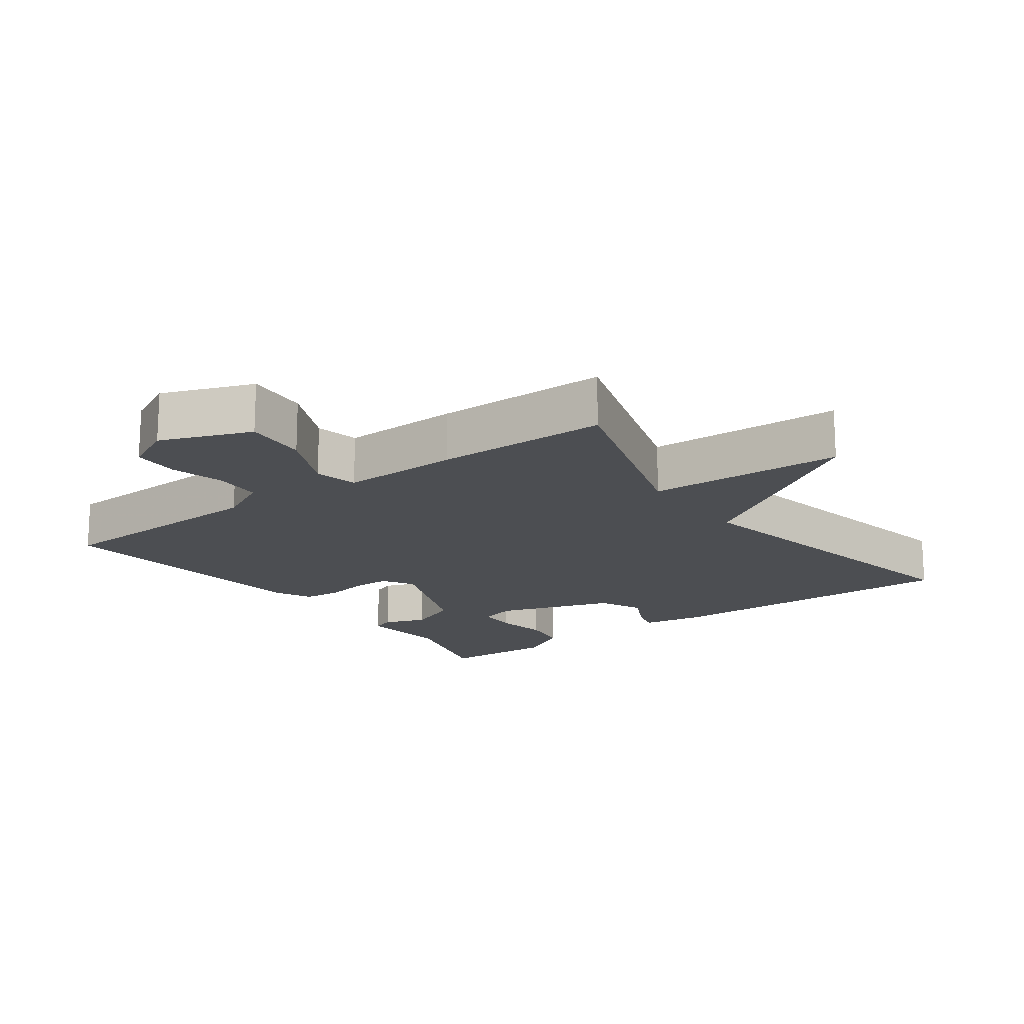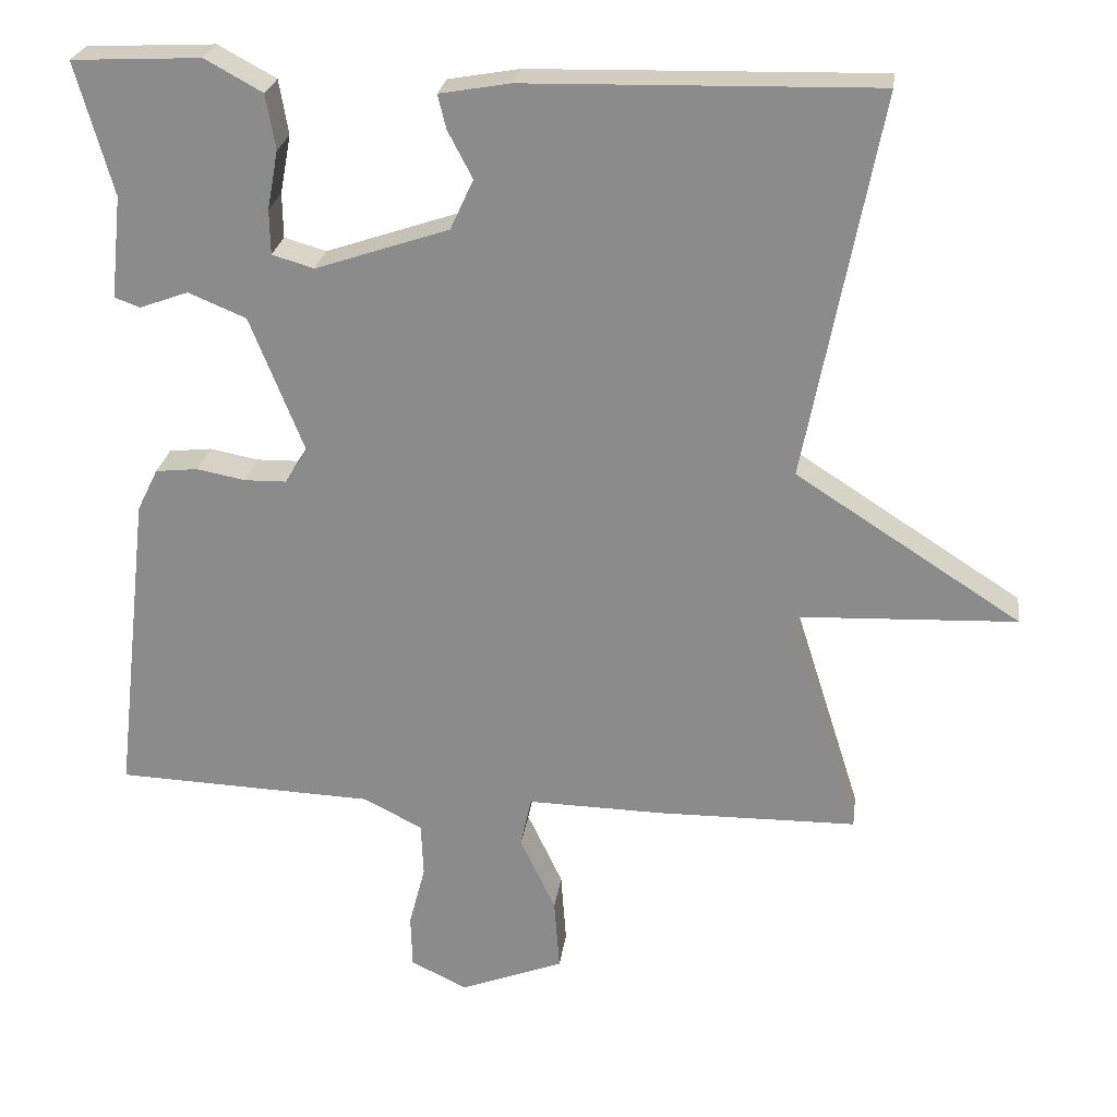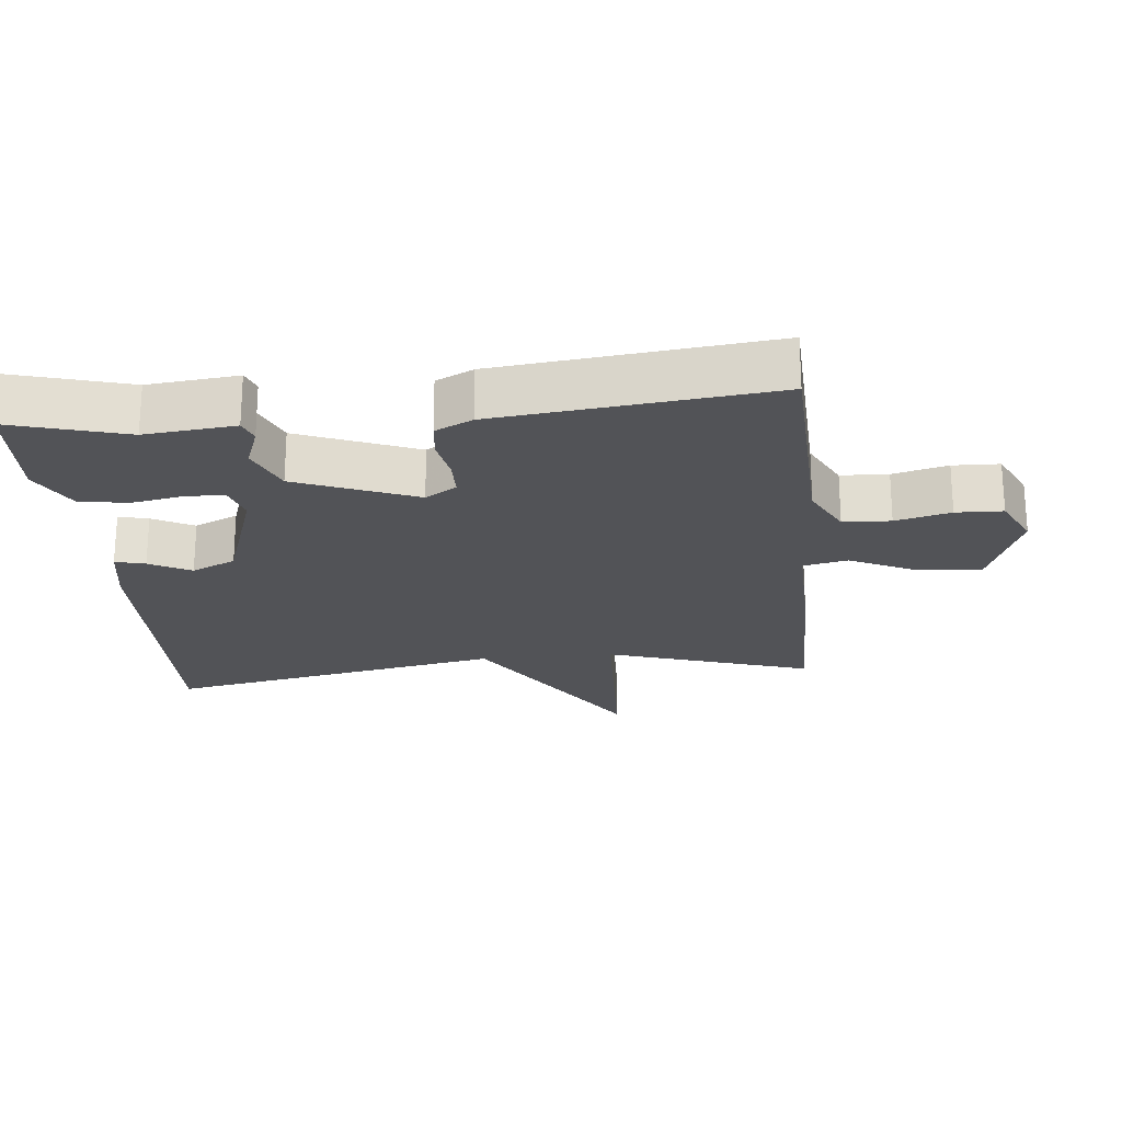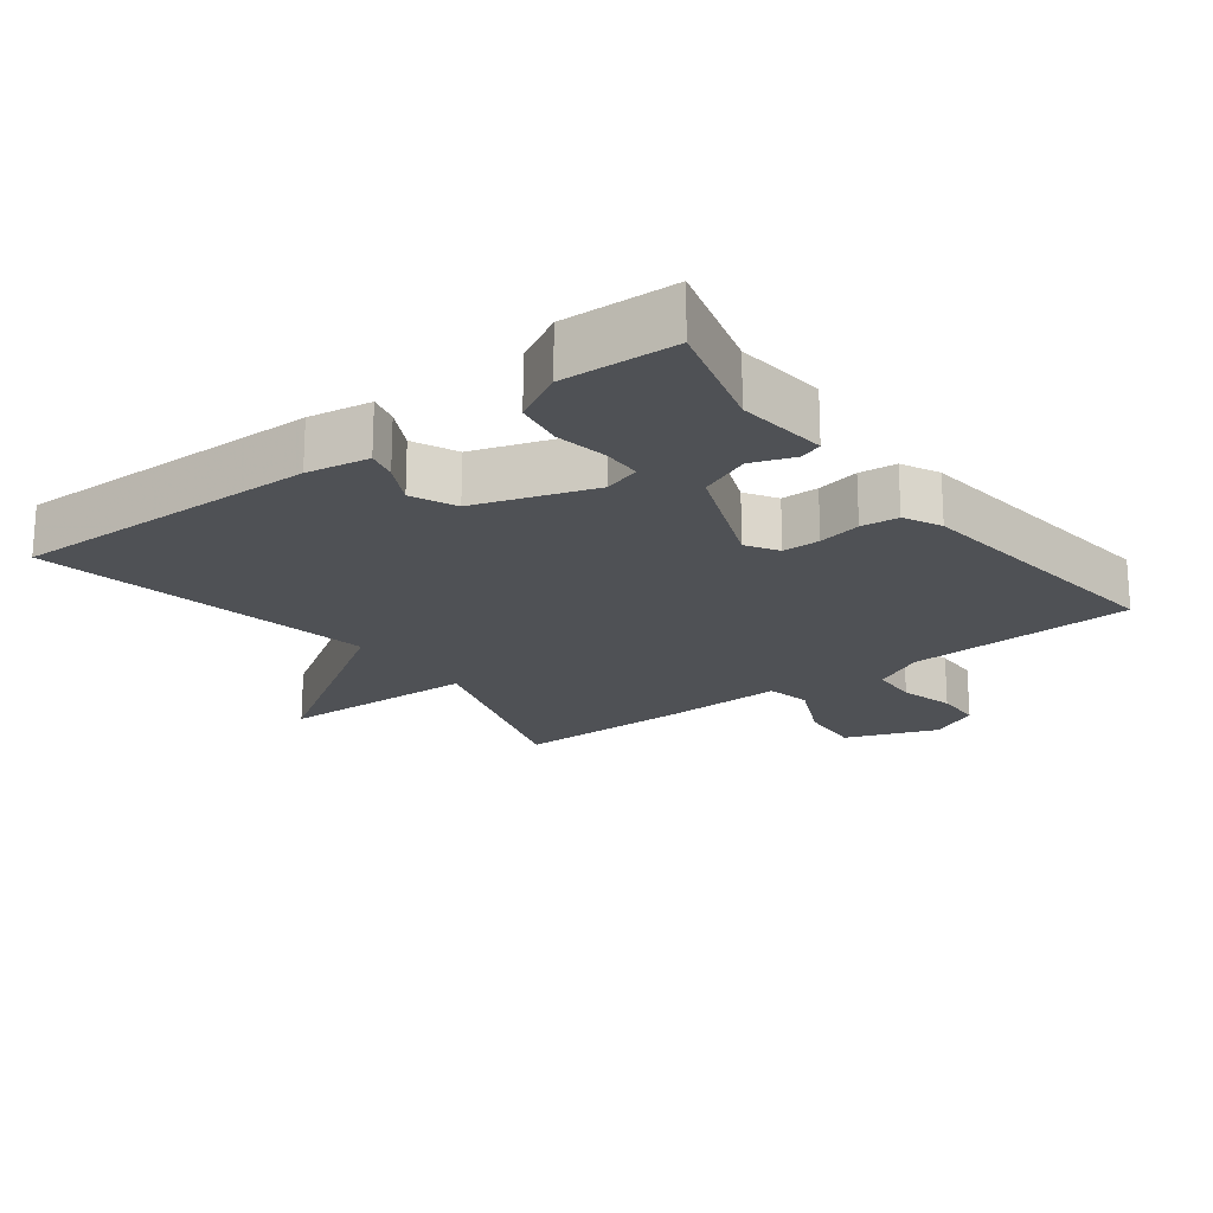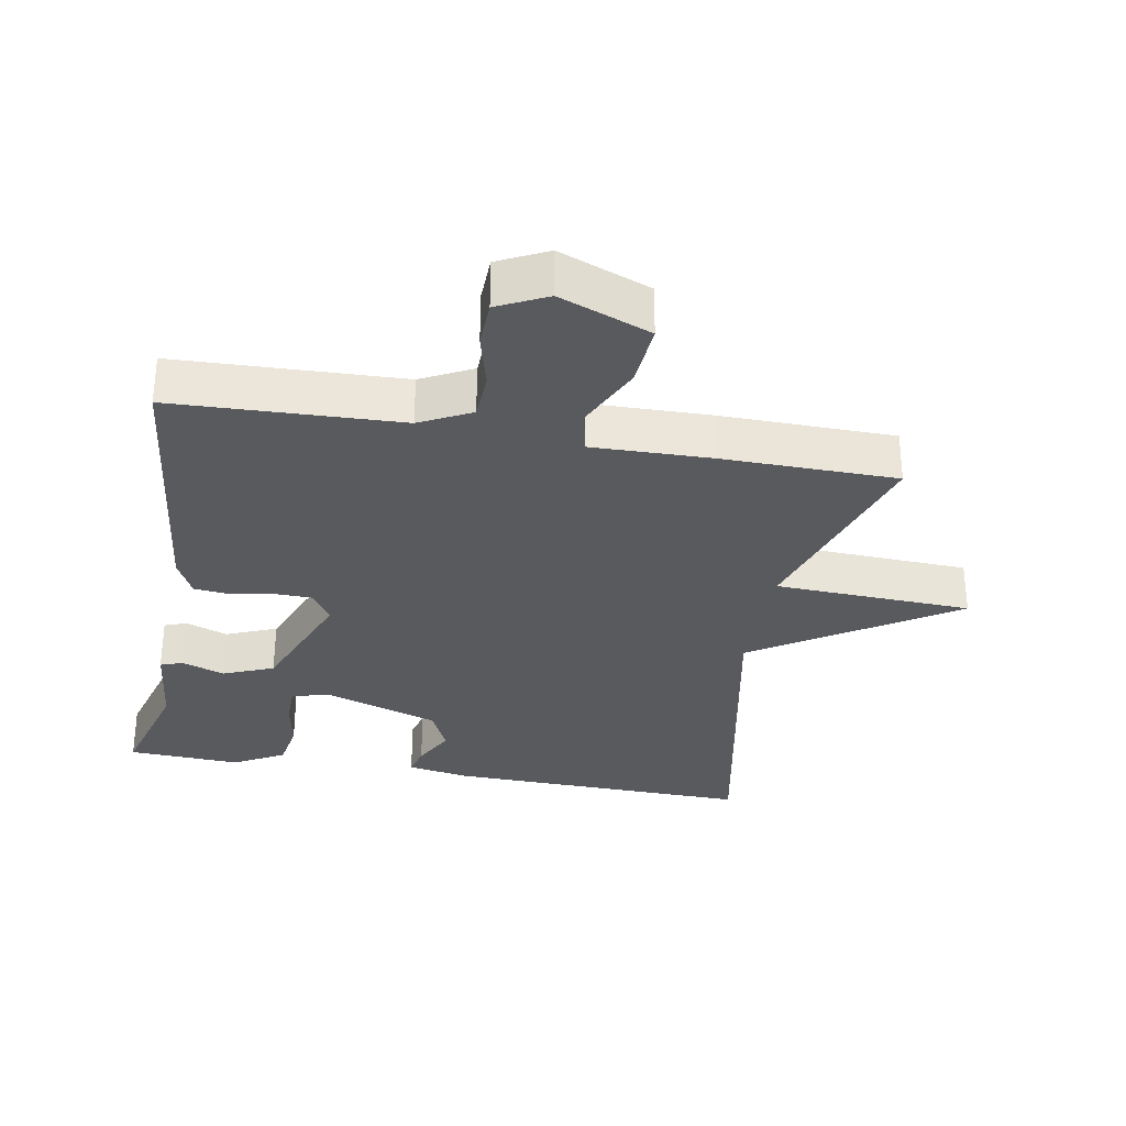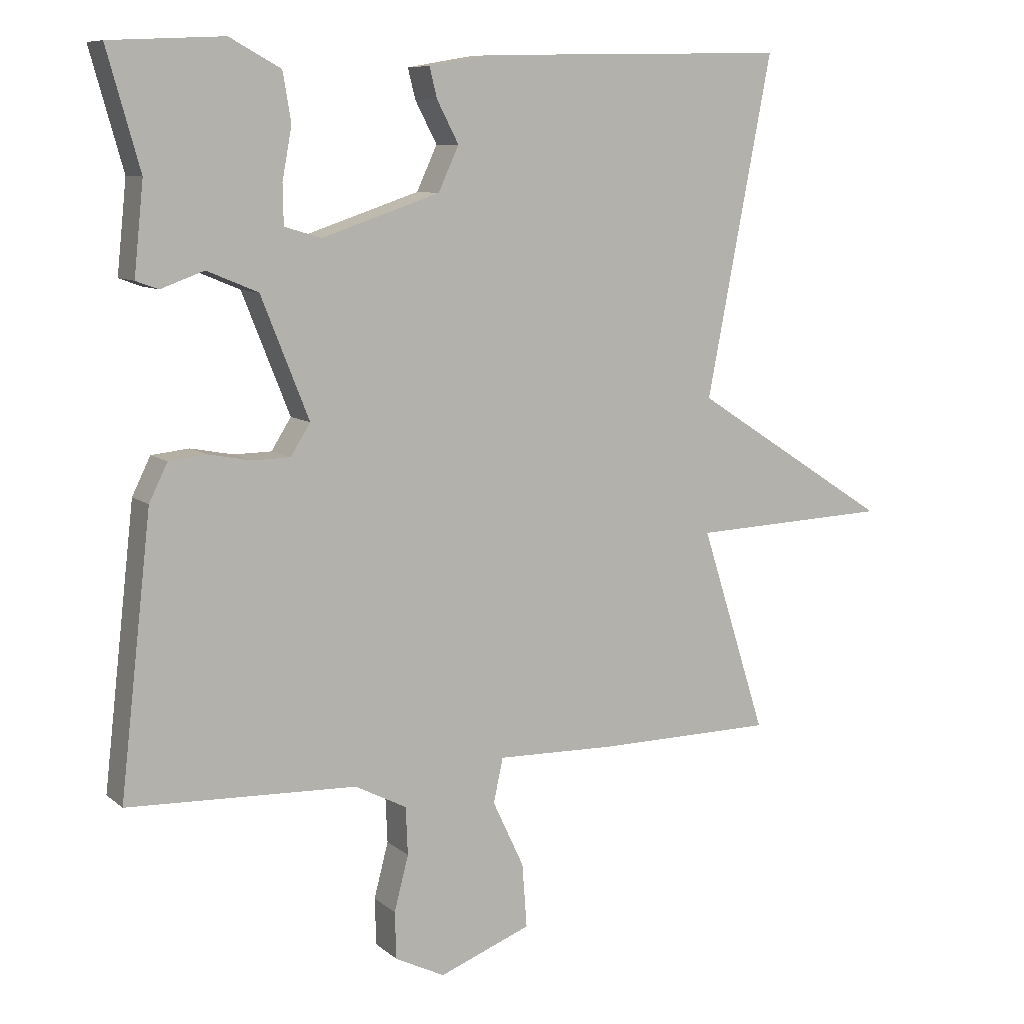
<metadata>
{"format":"obj","ext":"obj","renderer":"f3d","projection":"perspective","resolution":1024,"background":"white","views":[{"elev":-17.0,"azim":-143.7,"up":"+Y"},{"elev":24.8,"azim":-172.3,"up":"+Z"},{"elev":-22.4,"azim":95.6,"up":"+Y"},{"elev":-20.1,"azim":37.3,"up":"+Y"},{"elev":-31.6,"azim":169.8,"up":"+Y"},{"elev":8.8,"azim":152.9,"up":"+Z"}]}
</metadata>
<code>
v -0.5 0.07 0.5
v -0.047 0.07 0.49
v 0.045 0.07 0.474
v 0.034 0.07 0.43
v 0.002 0.07 0.369
v 0.032 0.07 0.304
v 0.205 0.07 0.246
v 0.259 0.07 0.262
v 0.26 0.07 0.32
v 0.246 0.07 0.396
v 0.258 0.07 0.467
v 0.333 0.07 0.508
v 0.5 0.07 0.5
v 0.452 0.07 0.329
v 0.466 0.07 0.196
v 0.433 0.07 0.184
v 0.37 0.07 0.207
v 0.295 0.07 0.176
v 0.225 0.07 0
v 0.254 0.07 -0.046
v 0.309 0.07 -0.047
v 0.372 0.07 -0.035
v 0.427 0.07 -0.041
v 0.454 0.07 -0.096
v 0.5 0.07 -0.5
v 0.164 0.07 -0.513
v 0.088 0.07 -0.552
v 0.085 0.07 -0.622
v 0.106 0.07 -0.703
v 0.104 0.07 -0.772
v 0.031 0.07 -0.808
v -0.104 0.07 -0.756
v -0.097 0.07 -0.662
v -0.051 0.07 -0.564
v -0.065 0.07 -0.499
v -0.242 0.07 -0.503
v -0.5 0.07 -0.5
v -0.404 0.07 -0.198
v -0.696 0.07 -0.186
v -0.404 0.07 0.002
v -0.5 0 0.5
v -0.047 0 0.49
v 0.045 0 0.474
v 0.034 0 0.43
v 0.002 0 0.369
v 0.032 0 0.304
v 0.205 0 0.246
v 0.259 0 0.262
v 0.26 0 0.32
v 0.246 0 0.396
v 0.258 0 0.467
v 0.333 0 0.508
v 0.5 0 0.5
v 0.452 0 0.329
v 0.466 0 0.196
v 0.433 0 0.184
v 0.37 0 0.207
v 0.295 0 0.176
v 0.225 0 0
v 0.254 0 -0.046
v 0.309 0 -0.047
v 0.372 0 -0.035
v 0.427 0 -0.041
v 0.454 0 -0.096
v 0.5 0 -0.5
v 0.164 0 -0.513
v 0.088 0 -0.552
v 0.085 0 -0.622
v 0.106 0 -0.703
v 0.104 0 -0.772
v 0.031 0 -0.808
v -0.104 0 -0.756
v -0.097 0 -0.662
v -0.051 0 -0.564
v -0.065 0 -0.499
v -0.242 0 -0.503
v -0.5 0 -0.5
v -0.404 0 -0.198
v -0.696 0 -0.186
v -0.404 0 0.002
f 38 39 40
f 35 36 37 38
f 35 38 40
f 32 33 34
f 31 32 34
f 30 31 34
f 29 30 34
f 28 29 34
f 27 28 34 35
f 40 1 2
f 35 40 2
f 27 35 2
f 26 27 2
f 24 25 26
f 23 24 26
f 22 23 26
f 21 22 26
f 14 15 16 17
f 14 17 18
f 13 14 18
f 12 13 18
f 11 12 18
f 10 11 18
f 9 10 18
f 8 9 18
f 7 8 18 19
f 2 3 4 5
f 26 2 5
f 26 5 6
f 20 21 26
f 19 20 26 6
f 6 7 19
f 80 79 78
f 78 77 76 75
f 80 78 75
f 74 73 72
f 74 72 71
f 74 71 70
f 74 70 69
f 74 69 68
f 75 74 68 67
f 42 41 80
f 42 80 75
f 42 75 67
f 42 67 66
f 66 65 64
f 66 64 63
f 66 63 62
f 66 62 61
f 57 56 55 54
f 58 57 54
f 58 54 53
f 58 53 52
f 58 52 51
f 58 51 50
f 58 50 49
f 58 49 48
f 59 58 48 47
f 45 44 43 42
f 45 42 66
f 46 45 66
f 66 61 60
f 46 66 60 59
f 59 47 46
f 1 41 42 2
f 2 42 43 3
f 3 43 44 4
f 4 44 45 5
f 5 45 46 6
f 6 46 47 7
f 7 47 48 8
f 8 48 49 9
f 9 49 50 10
f 10 50 51 11
f 11 51 52 12
f 12 52 53 13
f 13 53 54 14
f 14 54 55 15
f 15 55 56 16
f 16 56 57 17
f 17 57 58 18
f 18 58 59 19
f 19 59 60 20
f 20 60 61 21
f 21 61 62 22
f 22 62 63 23
f 23 63 64 24
f 24 64 65 25
f 25 65 66 26
f 26 66 67 27
f 27 67 68 28
f 28 68 69 29
f 29 69 70 30
f 30 70 71 31
f 31 71 72 32
f 32 72 73 33
f 33 73 74 34
f 34 74 75 35
f 35 75 76 36
f 36 76 77 37
f 37 77 78 38
f 38 78 79 39
f 39 79 80 40
f 40 80 41 1

</code>
